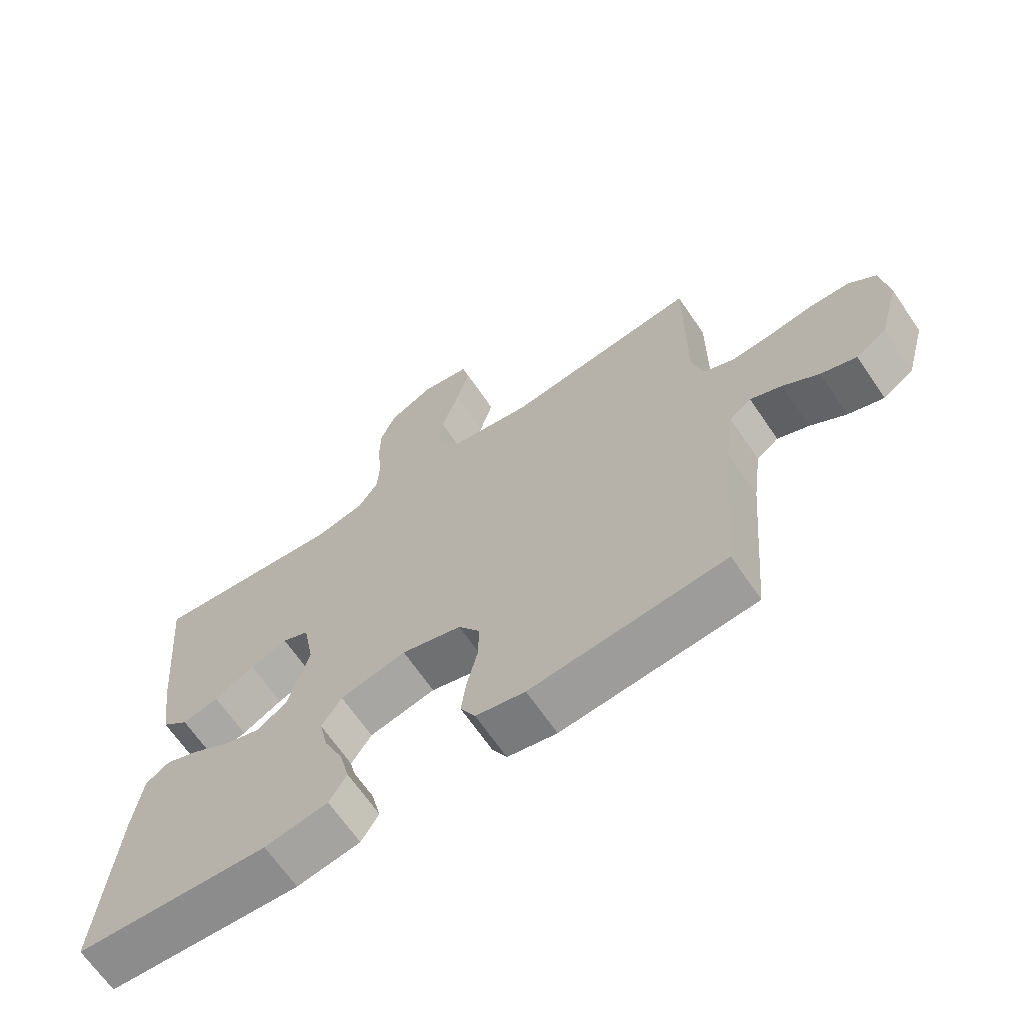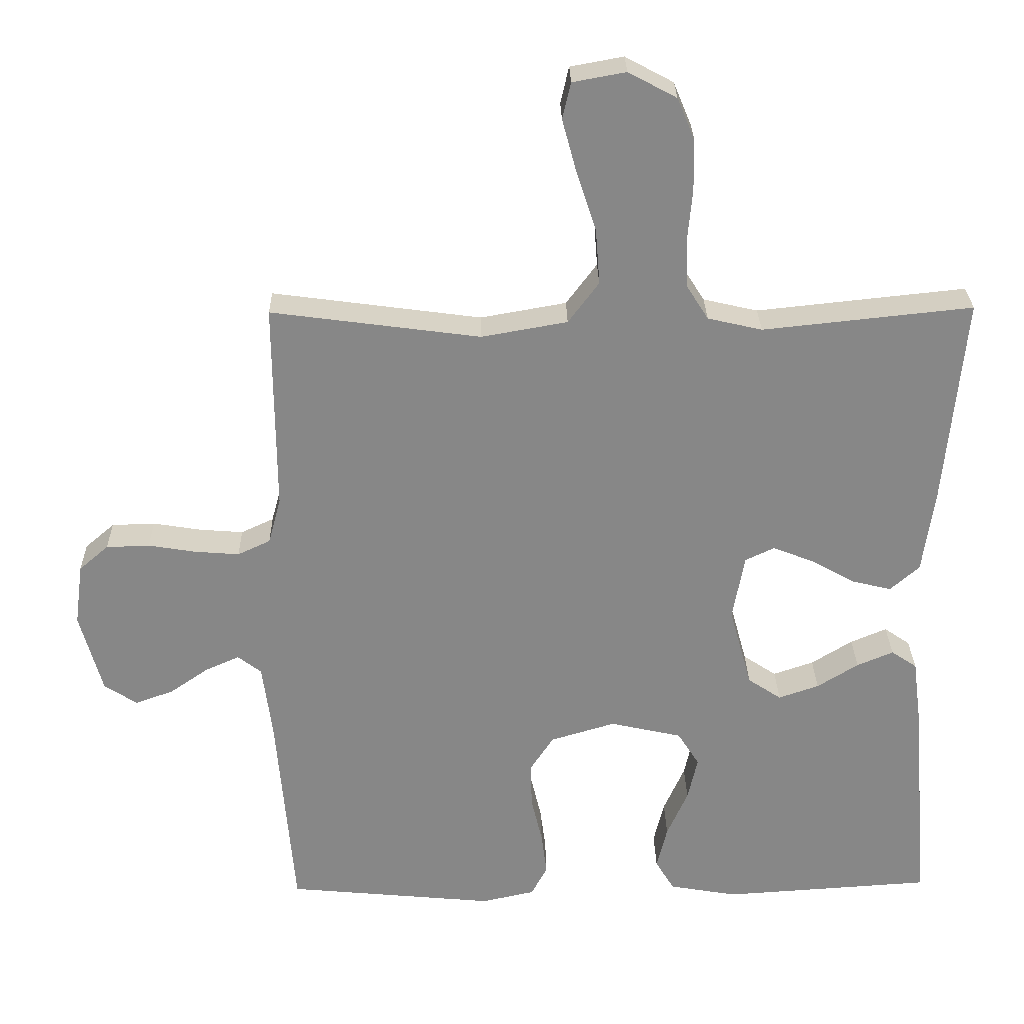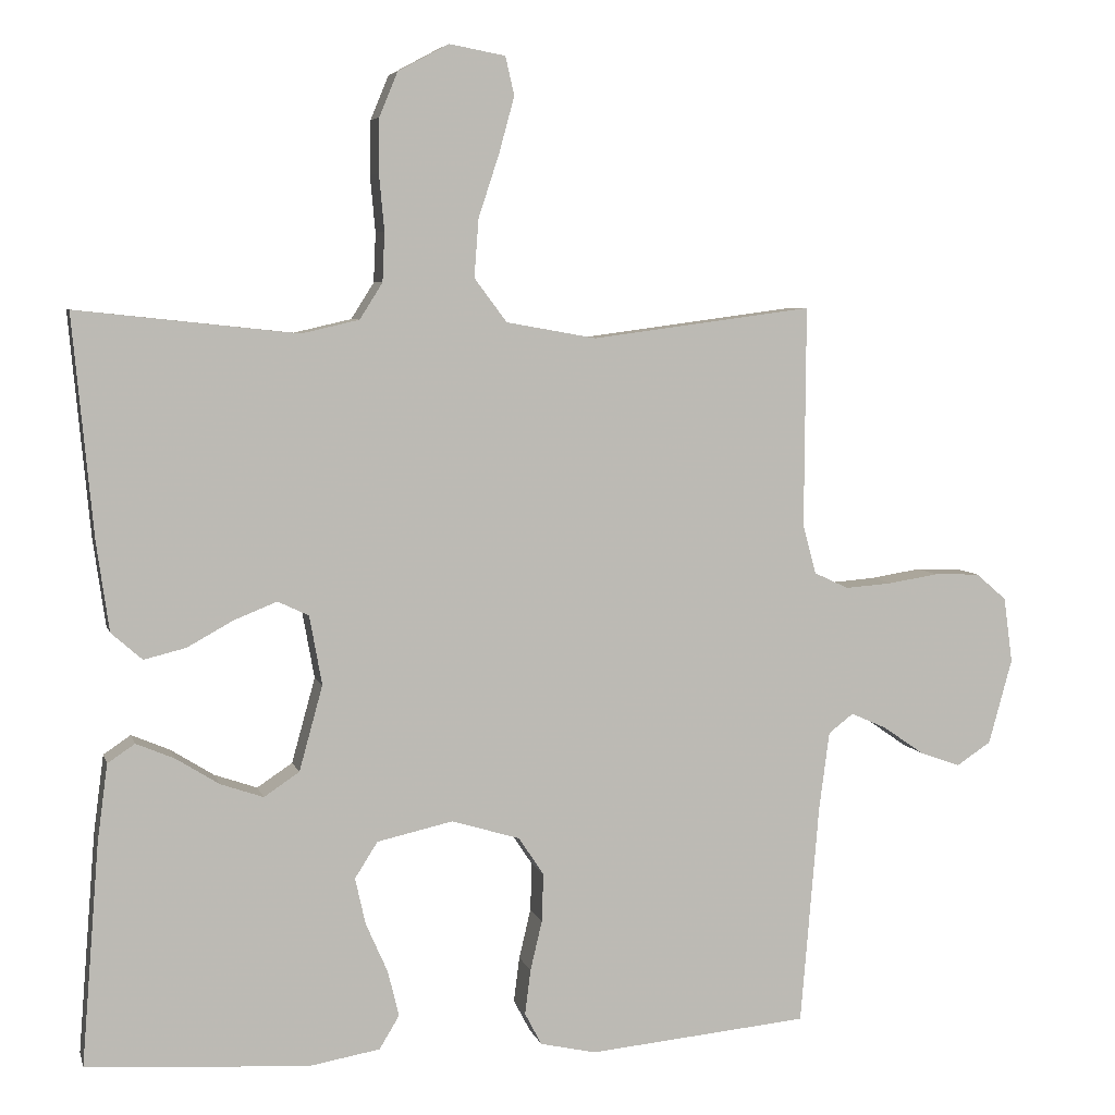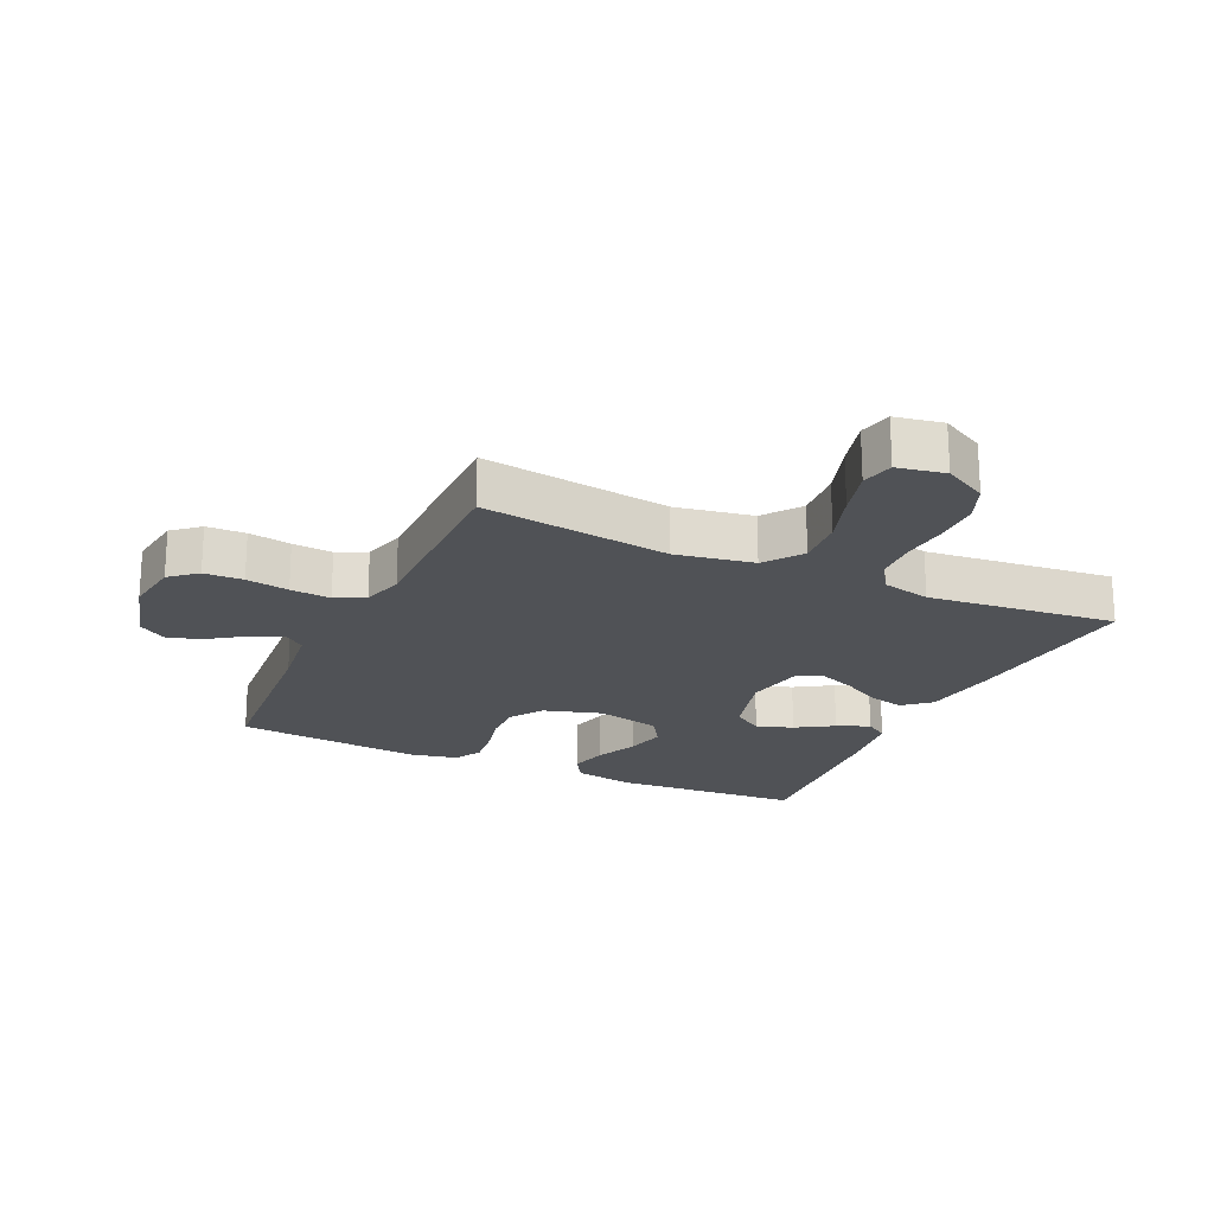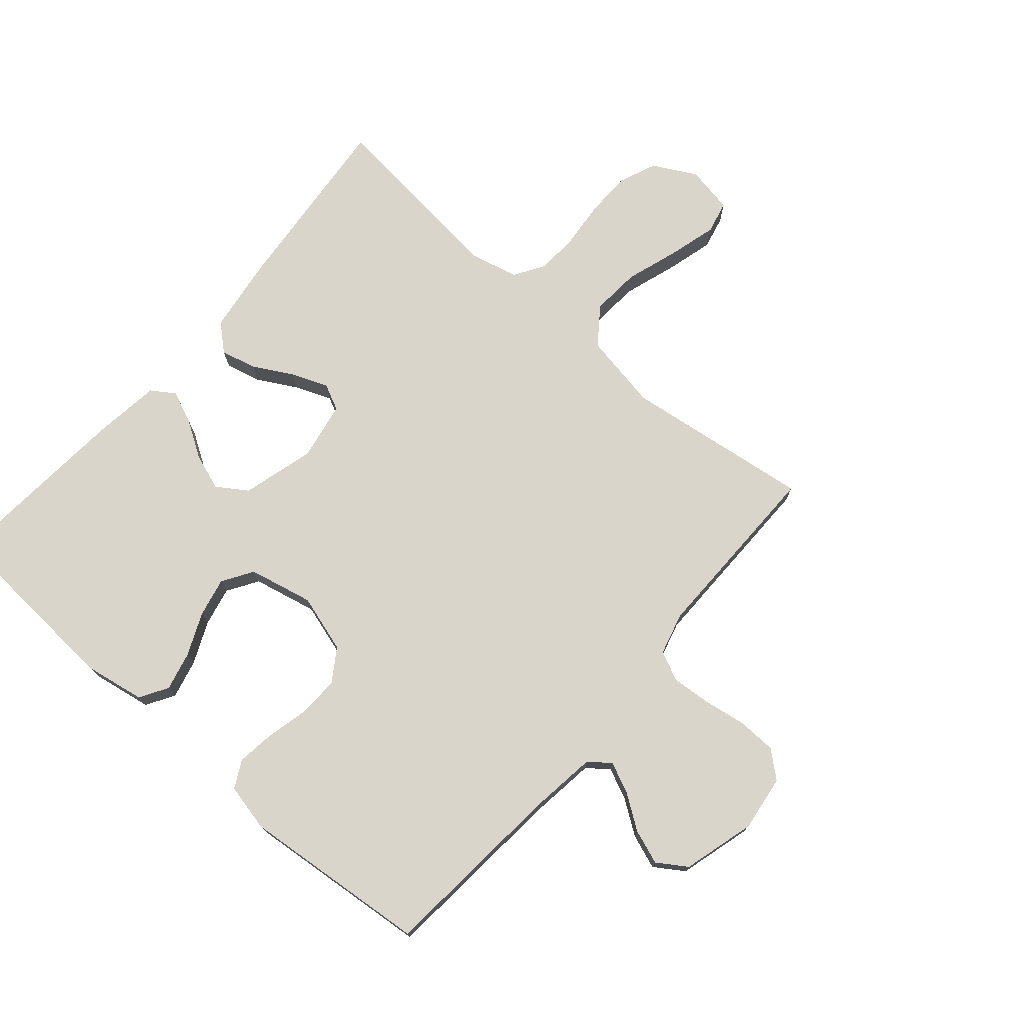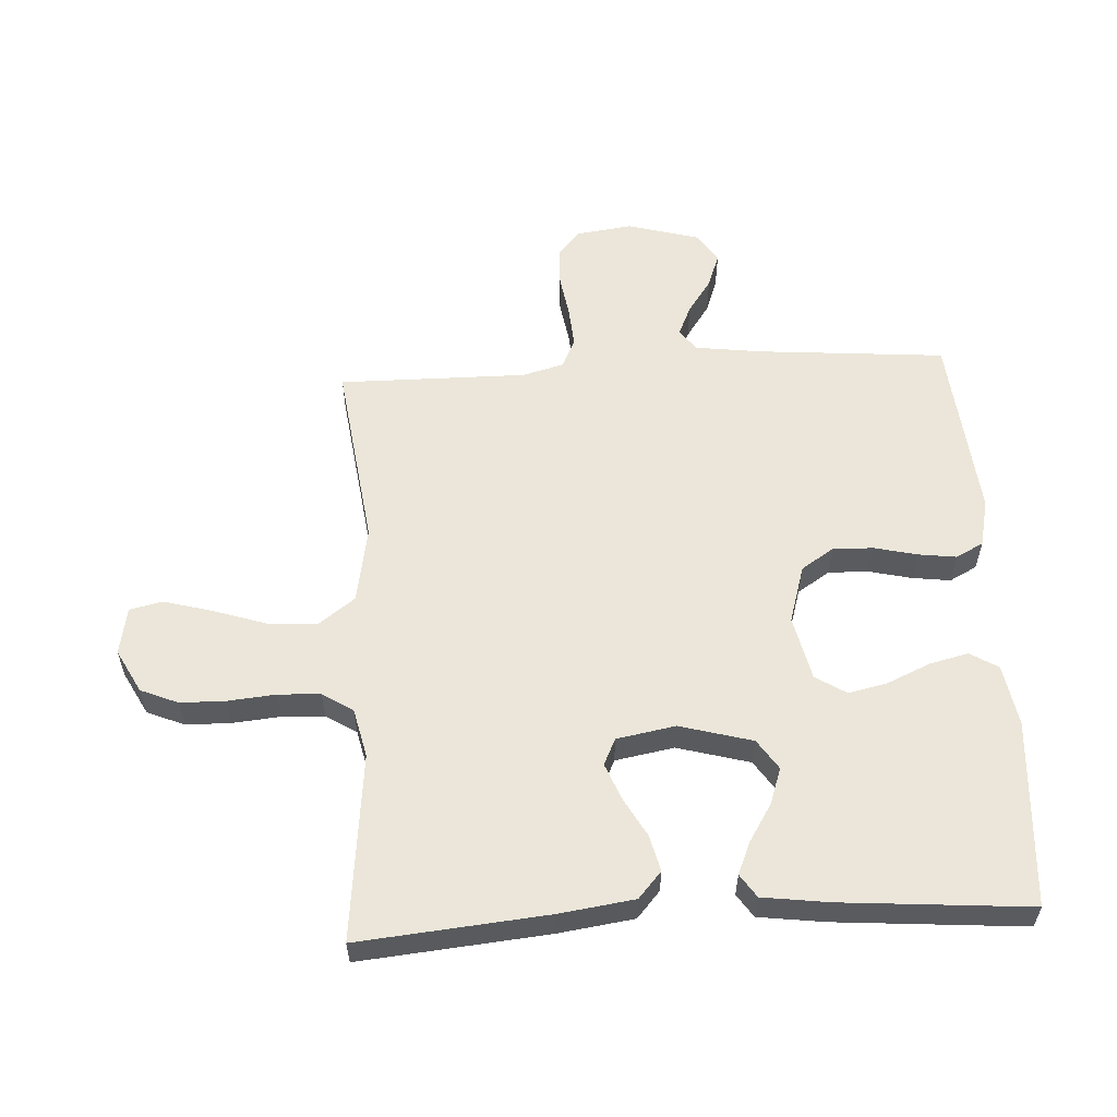
<metadata>
{"format":"obj","ext":"obj","renderer":"f3d","projection":"perspective","resolution":1024,"background":"white","views":[{"elev":-66.9,"azim":-145.7,"up":"+Z"},{"elev":27.6,"azim":-1.0,"up":"+Z"},{"elev":5.8,"azim":166.4,"up":"+Z"},{"elev":-21.0,"azim":-24.9,"up":"+Y"},{"elev":74.5,"azim":-139.2,"up":"+Y"},{"elev":57.4,"azim":86.8,"up":"+Y"}]}
</metadata>
<code>
v -0.5 0.07 0.5
v -0.2 0.07 0.46
v -0.077 0.07 0.482
v -0.033 0.07 0.541
v -0.039 0.07 0.62
v -0.067 0.07 0.705
v -0.088 0.07 0.782
v -0.076 0.07 0.834
v 0 0.07 0.848
v 0.069 0.07 0.811
v 0.094 0.07 0.751
v 0.095 0.07 0.678
v 0.088 0.07 0.602
v 0.091 0.07 0.535
v 0.122 0.07 0.486
v 0.2 0.07 0.468
v 0.5 0.07 0.5
v 0.472 0.07 0.2
v 0.455 0.07 0.079
v 0.413 0.07 0.042
v 0.356 0.07 0.056
v 0.293 0.07 0.091
v 0.235 0.07 0.114
v 0.193 0.07 0.094
v 0.176 0.07 0
v 0.208 0.07 -0.116
v 0.256 0.07 -0.148
v 0.314 0.07 -0.128
v 0.373 0.07 -0.091
v 0.425 0.07 -0.069
v 0.462 0.07 -0.094
v 0.476 0.07 -0.2
v 0.5 0.07 -0.5
v 0.2 0.07 -0.52
v 0.102 0.07 -0.503
v 0.075 0.07 -0.458
v 0.09 0.07 -0.396
v 0.12 0.07 -0.328
v 0.134 0.07 -0.265
v 0.103 0.07 -0.216
v 0 0.07 -0.193
v -0.093 0.07 -0.221
v -0.127 0.07 -0.273
v -0.125 0.07 -0.338
v -0.109 0.07 -0.406
v -0.101 0.07 -0.467
v -0.124 0.07 -0.511
v -0.2 0.07 -0.528
v -0.5 0.07 -0.5
v -0.525 0.07 -0.2
v -0.539 0.07 -0.093
v -0.573 0.07 -0.067
v -0.622 0.07 -0.089
v -0.677 0.07 -0.127
v -0.732 0.07 -0.147
v -0.779 0.07 -0.116
v -0.811 0.07 0
v -0.799 0.07 0.089
v -0.757 0.07 0.125
v -0.695 0.07 0.127
v -0.627 0.07 0.116
v -0.563 0.07 0.111
v -0.516 0.07 0.133
v -0.498 0.07 0.2
v -0.5 0 0.5
v -0.2 0 0.46
v -0.077 0 0.482
v -0.033 0 0.541
v -0.039 0 0.62
v -0.067 0 0.705
v -0.088 0 0.782
v -0.076 0 0.834
v 0 0 0.848
v 0.069 0 0.811
v 0.094 0 0.751
v 0.095 0 0.678
v 0.088 0 0.602
v 0.091 0 0.535
v 0.122 0 0.486
v 0.2 0 0.468
v 0.5 0 0.5
v 0.472 0 0.2
v 0.455 0 0.079
v 0.413 0 0.042
v 0.356 0 0.056
v 0.293 0 0.091
v 0.235 0 0.114
v 0.193 0 0.094
v 0.176 0 0
v 0.208 0 -0.116
v 0.256 0 -0.148
v 0.314 0 -0.128
v 0.373 0 -0.091
v 0.425 0 -0.069
v 0.462 0 -0.094
v 0.476 0 -0.2
v 0.5 0 -0.5
v 0.2 0 -0.52
v 0.102 0 -0.503
v 0.075 0 -0.458
v 0.09 0 -0.396
v 0.12 0 -0.328
v 0.134 0 -0.265
v 0.103 0 -0.216
v 0 0 -0.193
v -0.093 0 -0.221
v -0.127 0 -0.273
v -0.125 0 -0.338
v -0.109 0 -0.406
v -0.101 0 -0.467
v -0.124 0 -0.511
v -0.2 0 -0.528
v -0.5 0 -0.5
v -0.525 0 -0.2
v -0.539 0 -0.093
v -0.573 0 -0.067
v -0.622 0 -0.089
v -0.677 0 -0.127
v -0.732 0 -0.147
v -0.779 0 -0.116
v -0.811 0 0
v -0.799 0 0.089
v -0.757 0 0.125
v -0.695 0 0.127
v -0.627 0 0.116
v -0.563 0 0.111
v -0.516 0 0.133
v -0.498 0 0.2
f 58 59 60 61
f 58 61 62
f 57 58 62
f 56 57 62
f 53 54 55 56
f 52 53 56 62
f 51 52 62 63
f 47 48 49 50
f 44 45 46 47
f 43 44 47 50
f 42 43 50 51
f 35 36 37 38
f 35 38 39
f 34 35 39
f 33 34 39
f 32 33 39 40
f 28 29 30 31
f 27 28 31 32
f 19 20 21 22
f 19 22 23
f 16 17 18 19
f 15 16 19 23
f 14 15 23 24
f 10 11 12 13
f 10 13 14
f 9 10 14
f 5 6 7 8
f 5 8 9 14
f 64 1 2
f 64 2 3
f 63 64 3
f 41 42 51 63
f 41 63 3
f 27 32 40 41
f 26 27 41
f 25 26 41 3
f 24 25 3 4
f 4 5 14 24
f 125 124 123 122
f 126 125 122
f 126 122 121
f 126 121 120
f 120 119 118 117
f 126 120 117 116
f 127 126 116 115
f 114 113 112 111
f 111 110 109 108
f 114 111 108 107
f 115 114 107 106
f 102 101 100 99
f 103 102 99
f 103 99 98
f 103 98 97
f 104 103 97 96
f 95 94 93 92
f 96 95 92 91
f 86 85 84 83
f 87 86 83
f 83 82 81 80
f 87 83 80 79
f 88 87 79 78
f 77 76 75 74
f 78 77 74
f 78 74 73
f 72 71 70 69
f 78 73 72 69
f 66 65 128
f 67 66 128
f 67 128 127
f 127 115 106 105
f 67 127 105
f 105 104 96 91
f 105 91 90
f 67 105 90 89
f 68 67 89 88
f 88 78 69 68
f 1 65 66 2
f 2 66 67 3
f 3 67 68 4
f 4 68 69 5
f 5 69 70 6
f 6 70 71 7
f 7 71 72 8
f 8 72 73 9
f 9 73 74 10
f 10 74 75 11
f 11 75 76 12
f 12 76 77 13
f 13 77 78 14
f 14 78 79 15
f 15 79 80 16
f 16 80 81 17
f 17 81 82 18
f 18 82 83 19
f 19 83 84 20
f 20 84 85 21
f 21 85 86 22
f 22 86 87 23
f 23 87 88 24
f 24 88 89 25
f 25 89 90 26
f 26 90 91 27
f 27 91 92 28
f 28 92 93 29
f 29 93 94 30
f 30 94 95 31
f 31 95 96 32
f 32 96 97 33
f 33 97 98 34
f 34 98 99 35
f 35 99 100 36
f 36 100 101 37
f 37 101 102 38
f 38 102 103 39
f 39 103 104 40
f 40 104 105 41
f 41 105 106 42
f 42 106 107 43
f 43 107 108 44
f 44 108 109 45
f 45 109 110 46
f 46 110 111 47
f 47 111 112 48
f 48 112 113 49
f 49 113 114 50
f 50 114 115 51
f 51 115 116 52
f 52 116 117 53
f 53 117 118 54
f 54 118 119 55
f 55 119 120 56
f 56 120 121 57
f 57 121 122 58
f 58 122 123 59
f 59 123 124 60
f 60 124 125 61
f 61 125 126 62
f 62 126 127 63
f 63 127 128 64
f 64 128 65 1

</code>
